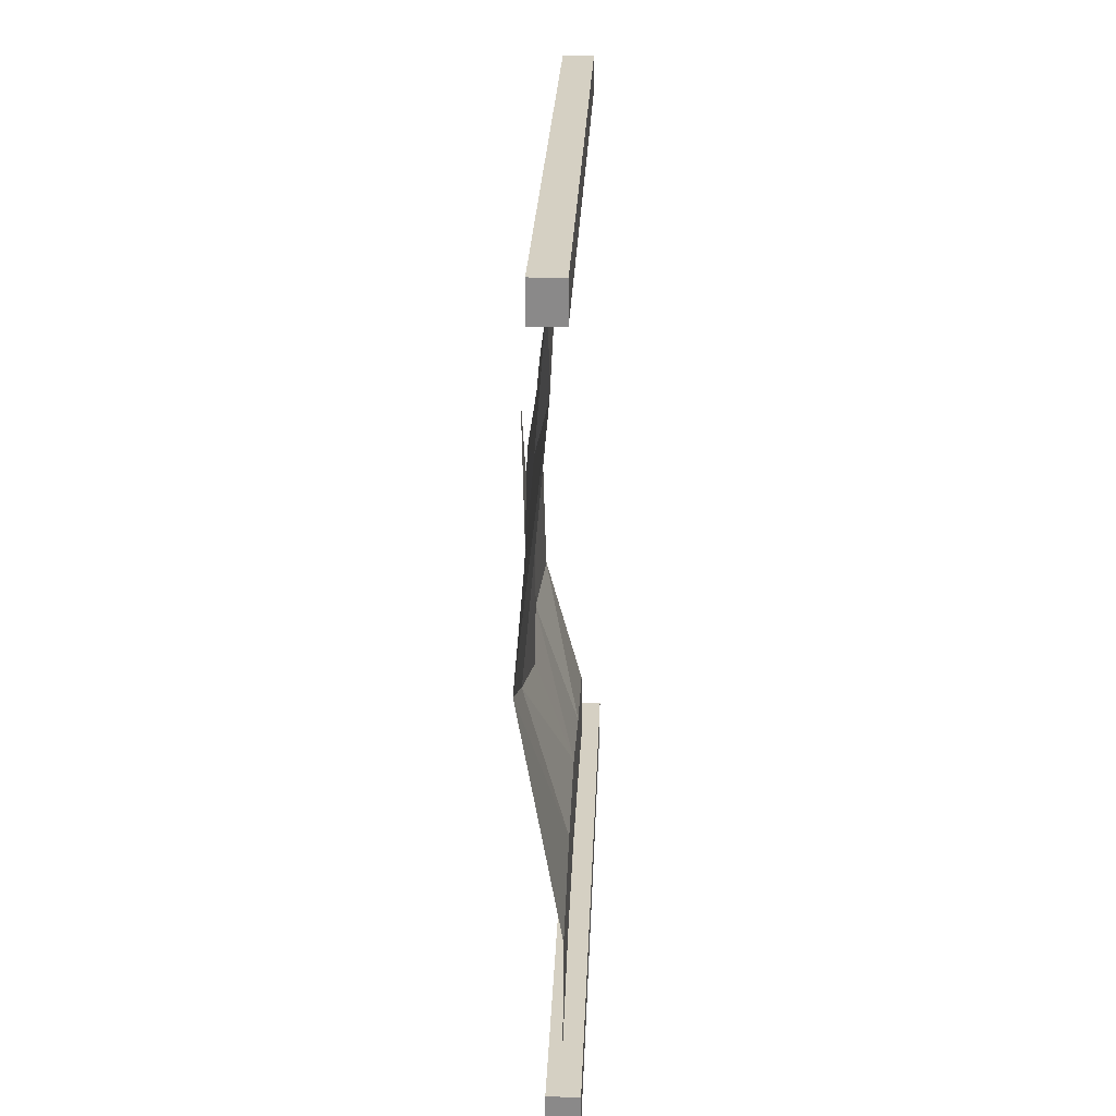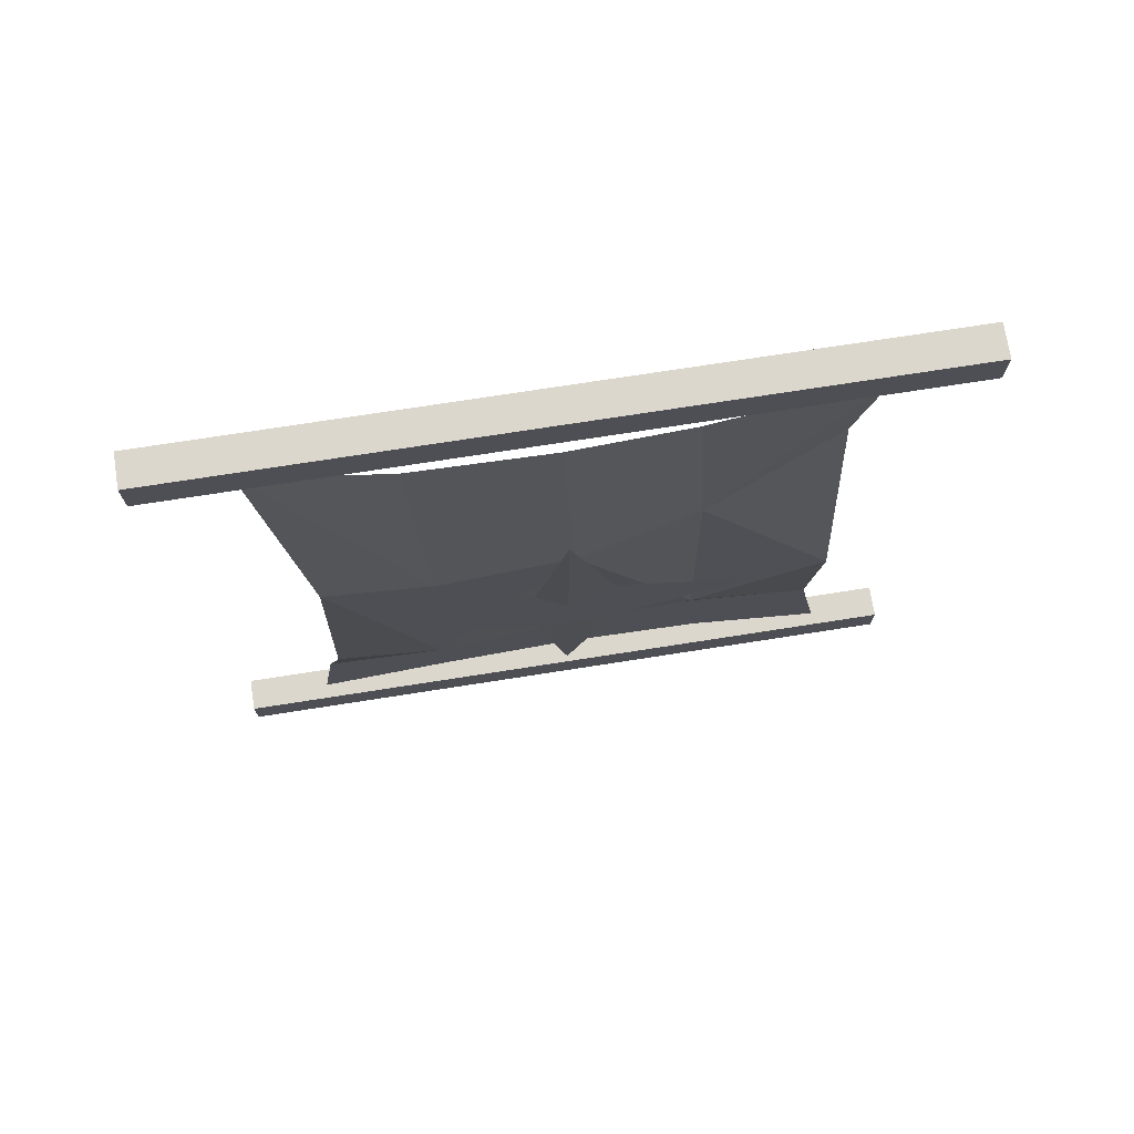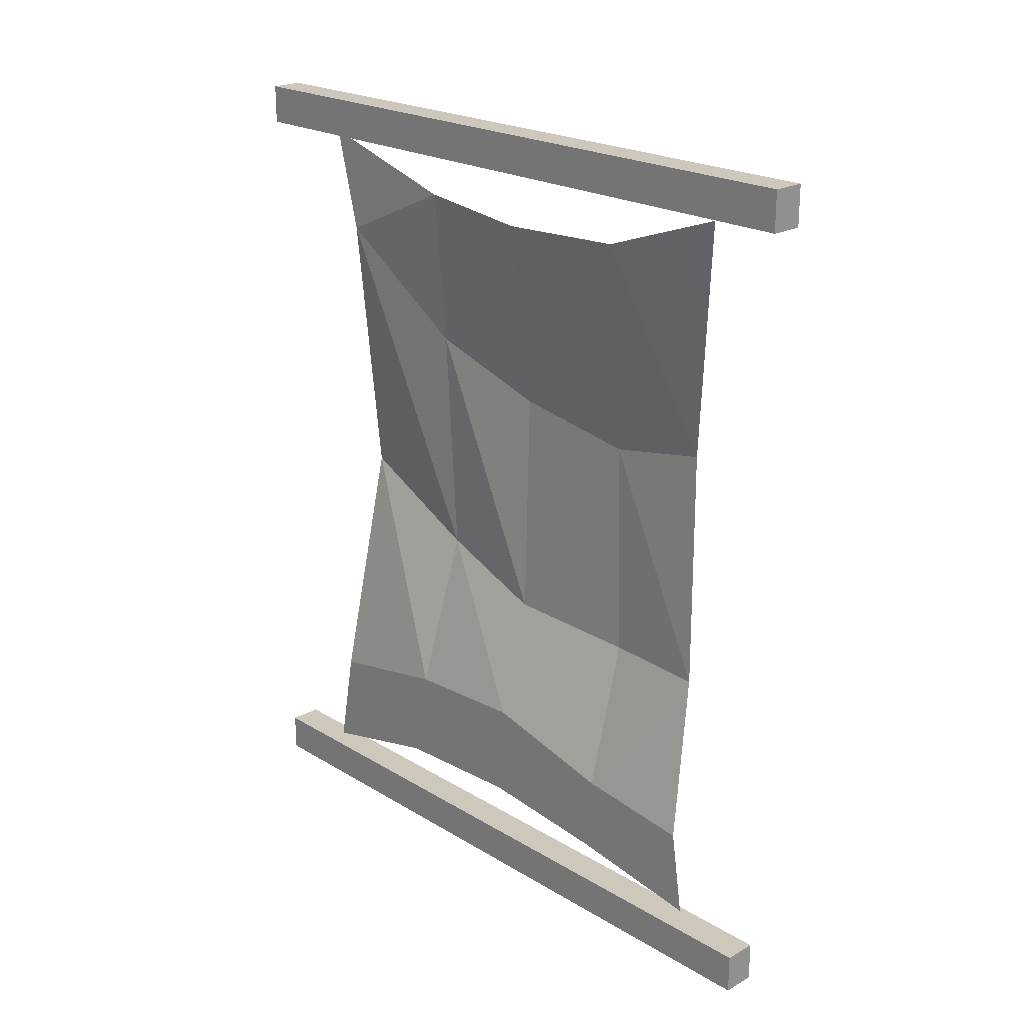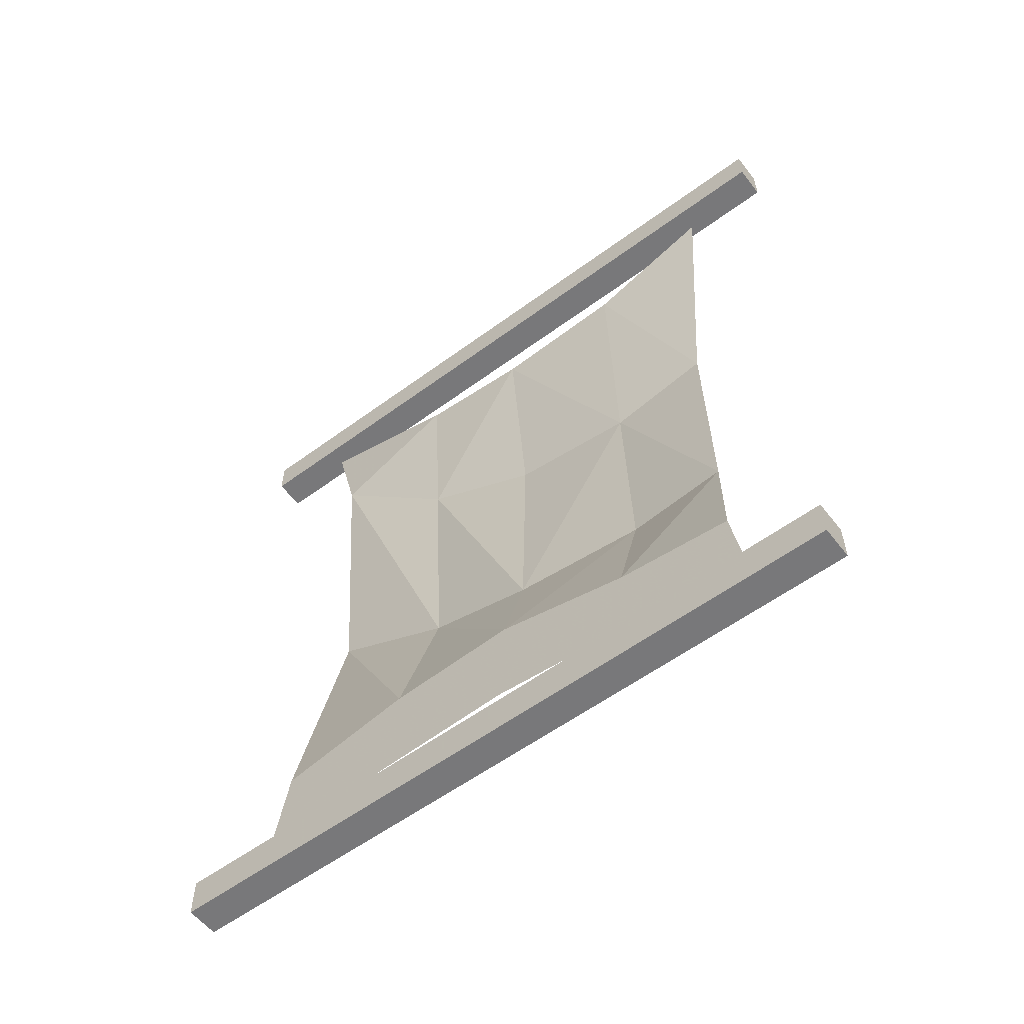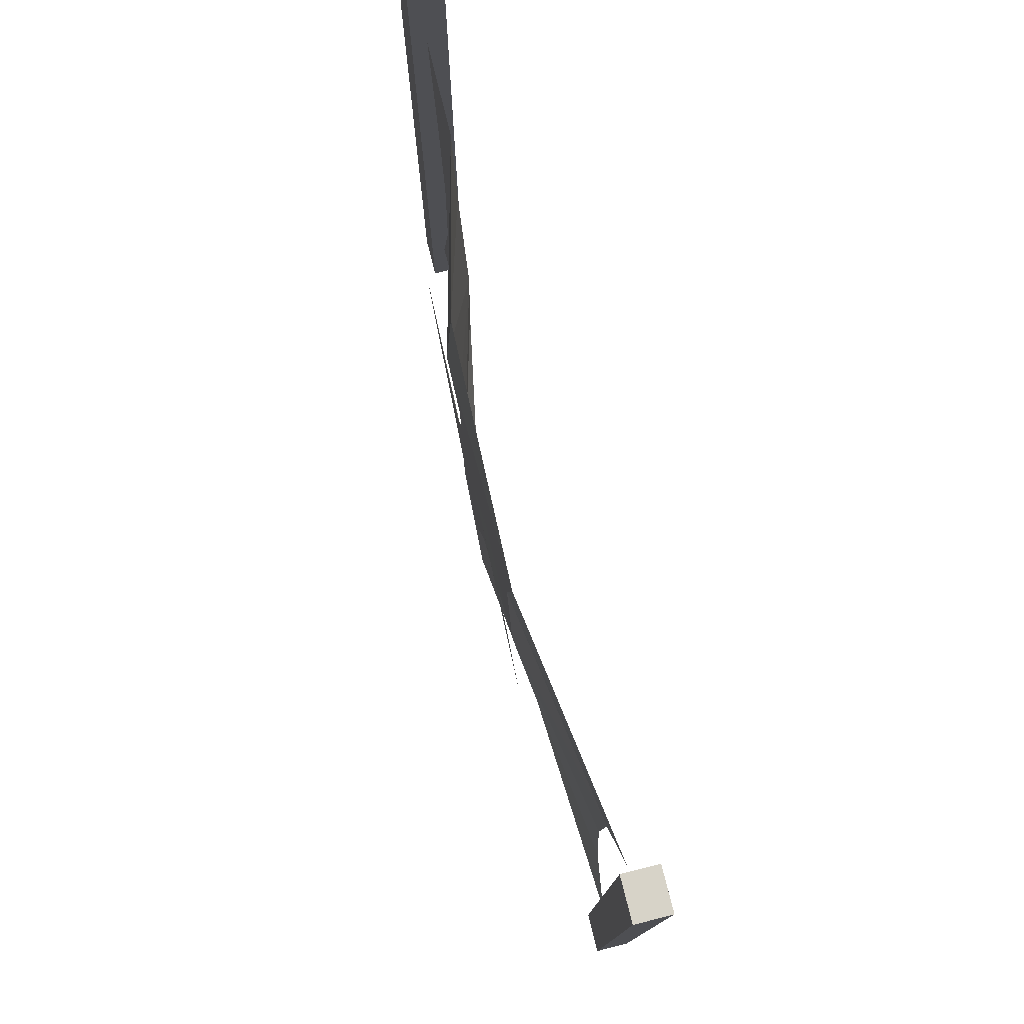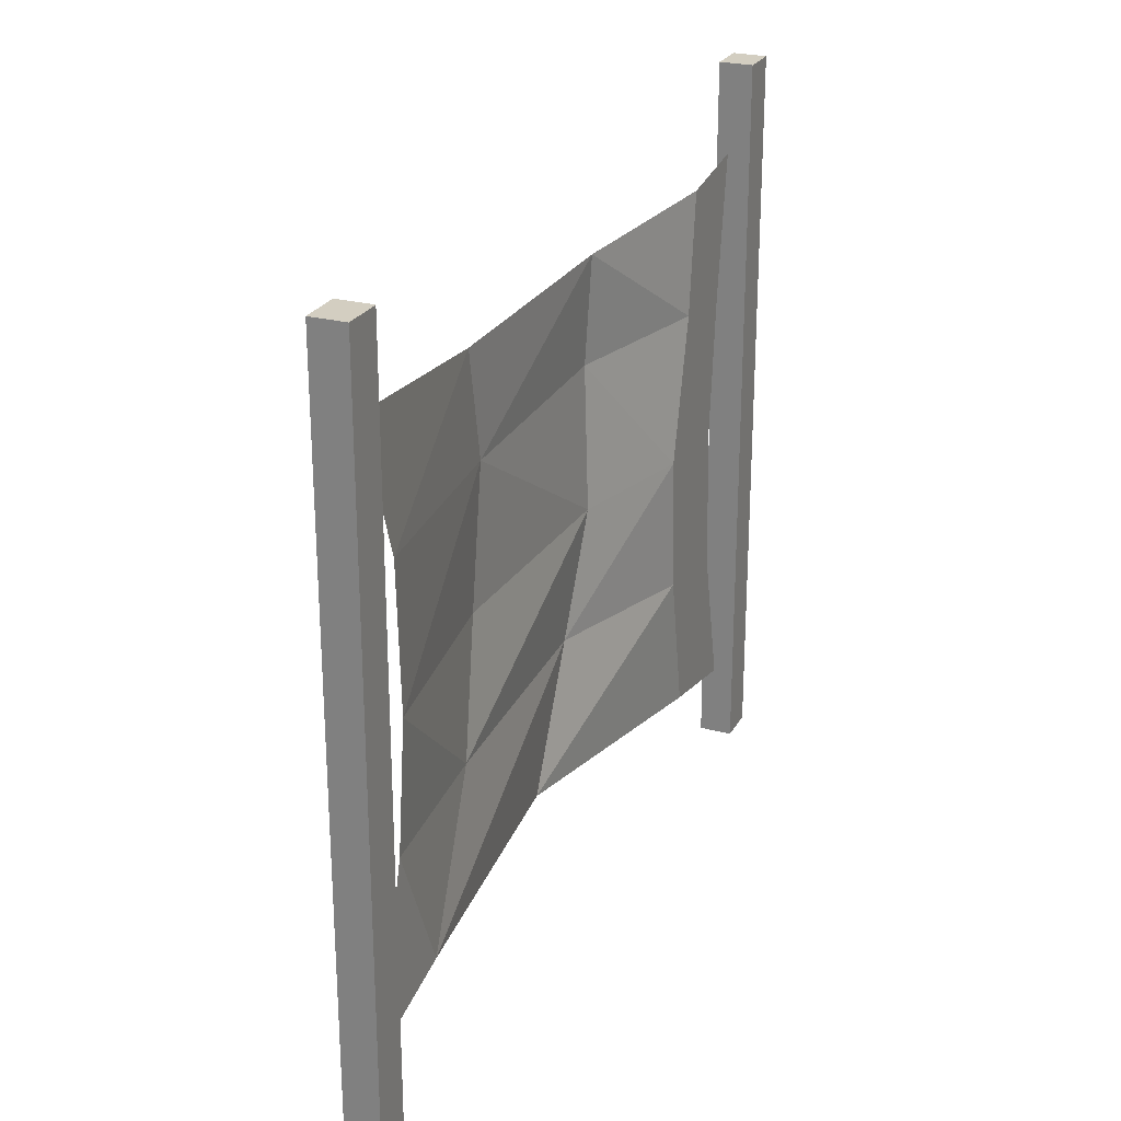
<metadata>
{"format":"obj","ext":"obj","renderer":"f3d","projection":"perspective","resolution":1024,"background":"white","views":[{"elev":26.4,"azim":-177.6,"up":"+Y"},{"elev":72.8,"azim":81.1,"up":"+Y"},{"elev":22.0,"azim":-43.7,"up":"+Y"},{"elev":-57.5,"azim":-52.6,"up":"+Y"},{"elev":77.2,"azim":165.8,"up":"+Z"},{"elev":25.1,"azim":-156.9,"up":"+Z"}]}
</metadata>
<code>
o walldecor/4436/straight
v -60 -210 -18
v -60 -225 -21
v -60 -230 -42
v -60 -214 -39
v -53 -185 -17
v -54 -191 1
v -60 -209 2
v -60 -224 1
v -53 -175 -37
v -60 -214 23
v -60 -226 22
v -53 -192 22
v -54 -192 38
v -60 -216 41
v -60 -229 43
v -53 -155 1
v -53 -158 21
v -53 -155 37
v -58 -125 2
v -58 -124 23
v -58 -117 43
v -55 -148 -17
v -58 -132 -36
v -58 -123 -16
v -58 -116 -40
v -52 -147 2
v -53 -171 7
v -53 -178 2
v -53 -171 -5
v -53 -178 27
v -53 -187 7
v -54 -211 2
v -53 -187 -5
v -53 -178 -25
v -58 -236 56
v -58 -230 56
v -58 -230 -53
v -58 -236 -53
v -63 -236 56
v -63 -230 56
v -63 -230 -53
v -63 -236 -53
v -56 -116 56
v -56 -110 56
v -56 -110 -53
v -56 -116 -53
v -61 -116 56
v -61 -110 56
v -61 -110 -53
v -61 -116 -53
f 1 2 3
f 1 3 4
f 1 4 5
f 1 5 6
f 1 6 7
f 1 7 2
f 1 2 8
f 1 8 7
f 1 7 5
f 1 5 9
f 1 9 4
f 1 4 2
f 2 4 3
f 7 8 2
f 8 7 10
f 8 10 11
f 8 11 7
f 7 11 10
f 7 10 6
f 7 6 12
f 7 12 10
f 10 12 13
f 10 13 14
f 10 14 11
f 10 11 15
f 10 15 14
f 10 14 12
f 10 12 6
f 6 12 16
f 6 16 17
f 6 17 12
f 12 17 18
f 12 18 13
f 12 13 17
f 12 17 16
f 16 17 19
f 16 19 20
f 16 20 17
f 17 20 21
f 17 21 18
f 17 18 20
f 17 20 19
f 11 14 15
f 5 4 9
f 5 9 22
f 5 22 16
f 5 16 6
f 5 6 22
f 5 22 23
f 5 23 9
f 9 23 22
f 22 23 24
f 22 24 19
f 22 19 16
f 22 16 24
f 22 24 25
f 22 25 23
f 23 25 24
f 5 7 6
f 14 13 12
f 22 6 16
f 13 18 17
f 24 16 19
f 18 21 20
f 26 27 28
f 26 28 29
f 26 29 27
f 27 29 28
f 27 28 30
f 27 30 31
f 27 31 28
f 28 31 32
f 28 32 33
f 28 33 34
f 28 34 29
f 28 29 33
f 28 33 31
f 28 31 30
f 35 36 37
f 35 37 38
f 35 38 39
f 35 39 36
f 36 39 40
f 36 40 41
f 36 41 37
f 37 41 38
f 38 41 42
f 38 42 39
f 39 42 40
f 40 42 41
f 43 44 45
f 43 45 46
f 43 46 47
f 43 47 44
f 44 47 48
f 44 48 49
f 44 49 45
f 45 49 46
f 46 49 50
f 46 50 47
f 47 50 48
f 48 50 49
f 31 33 32
f 33 29 34

</code>
